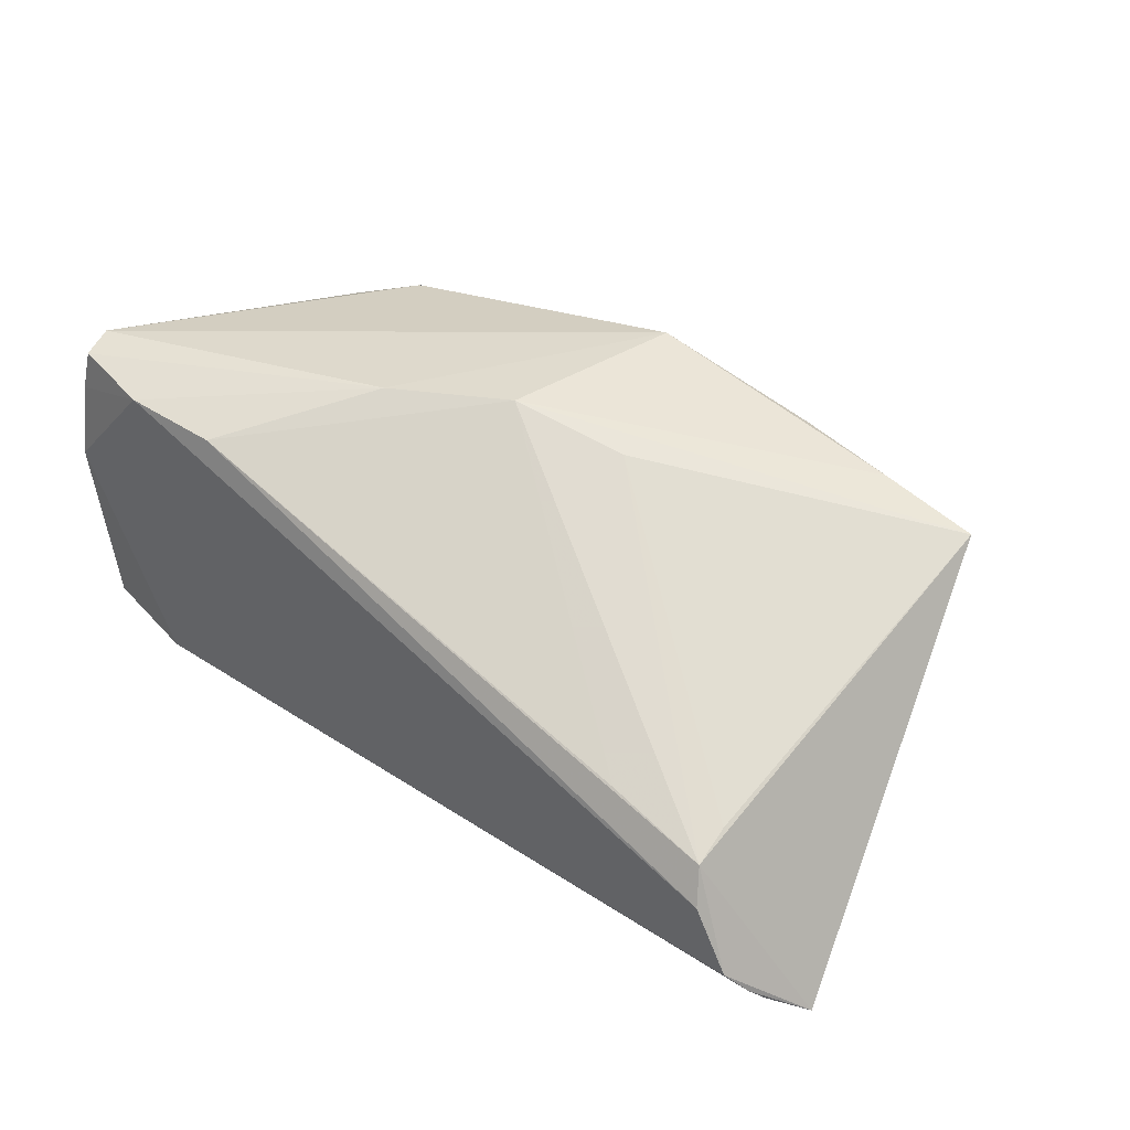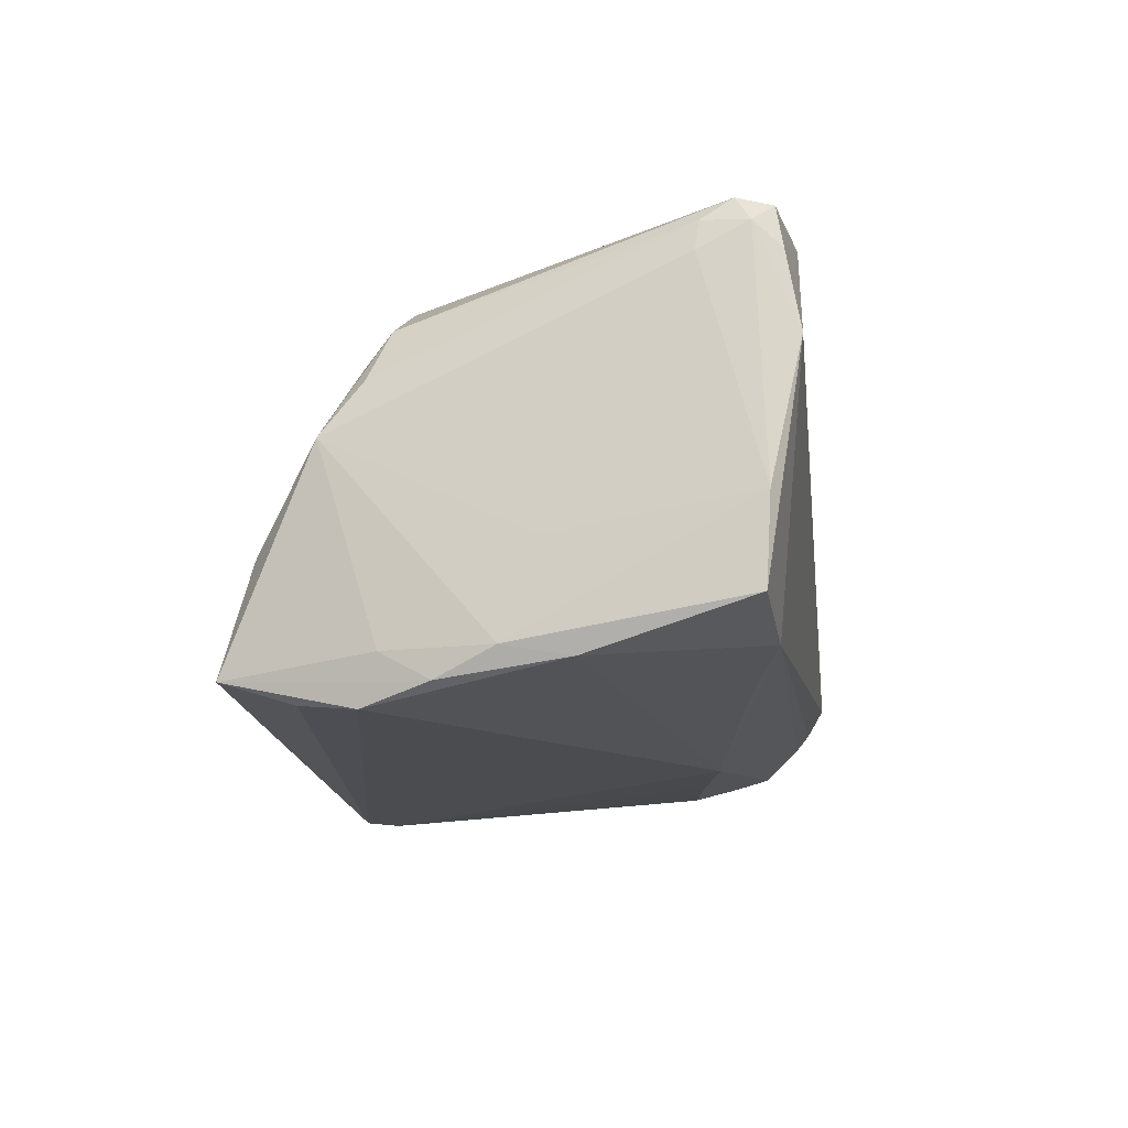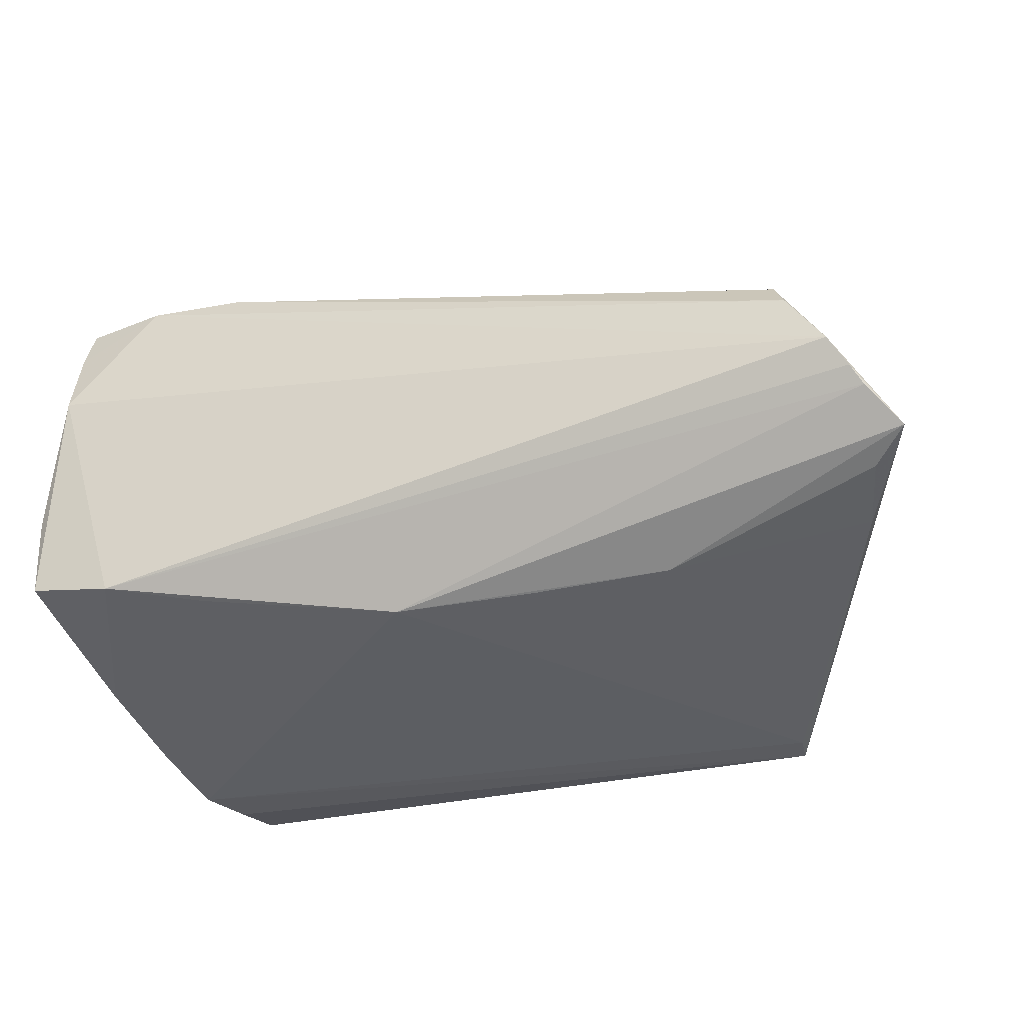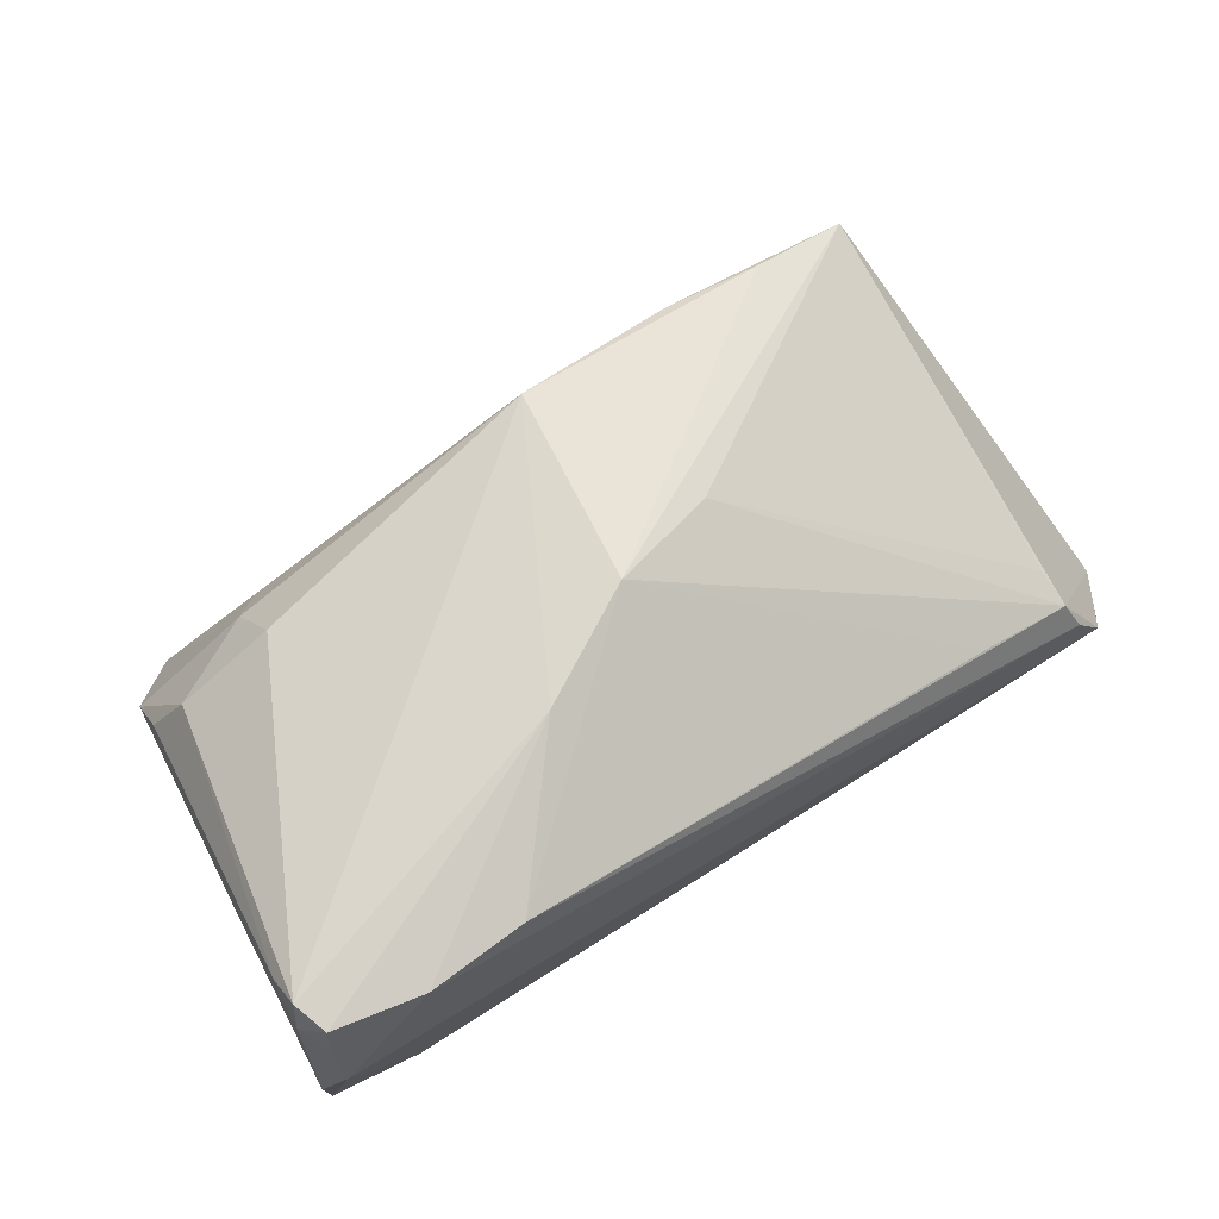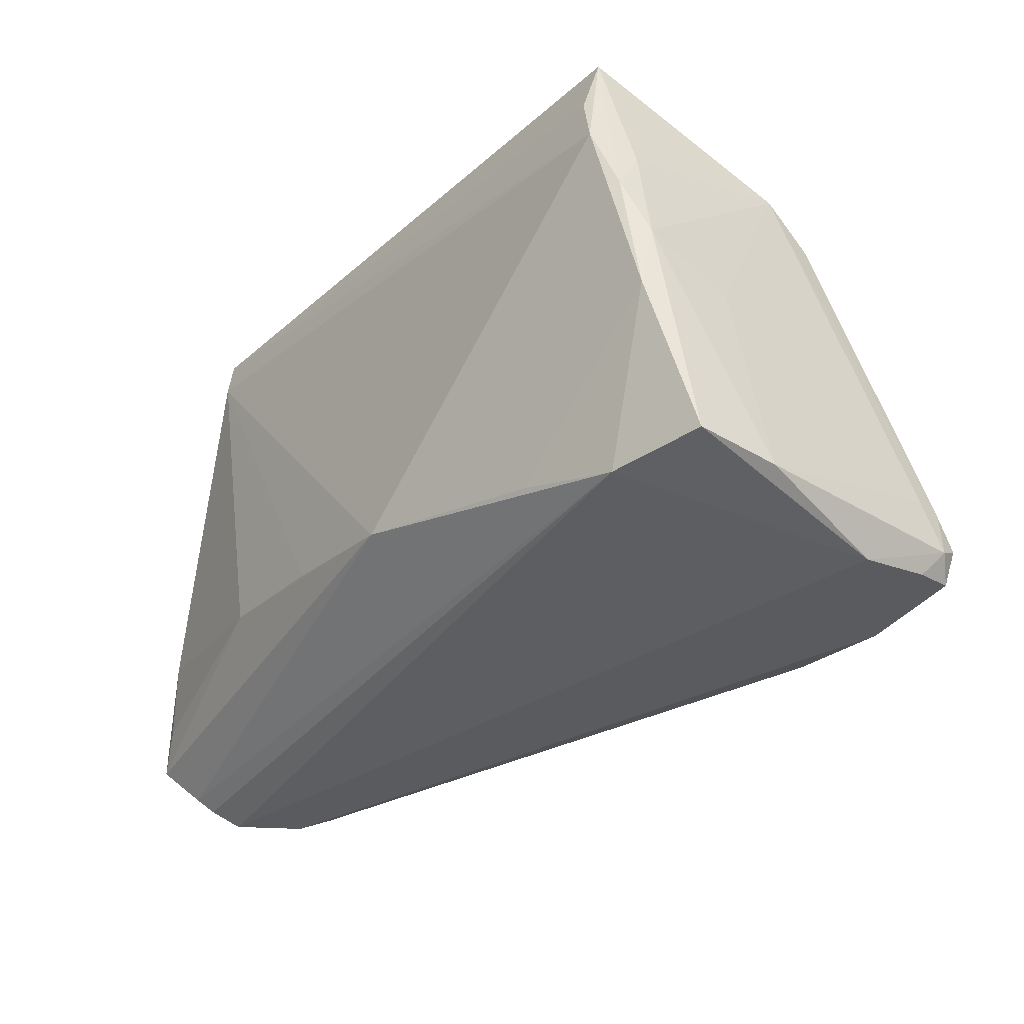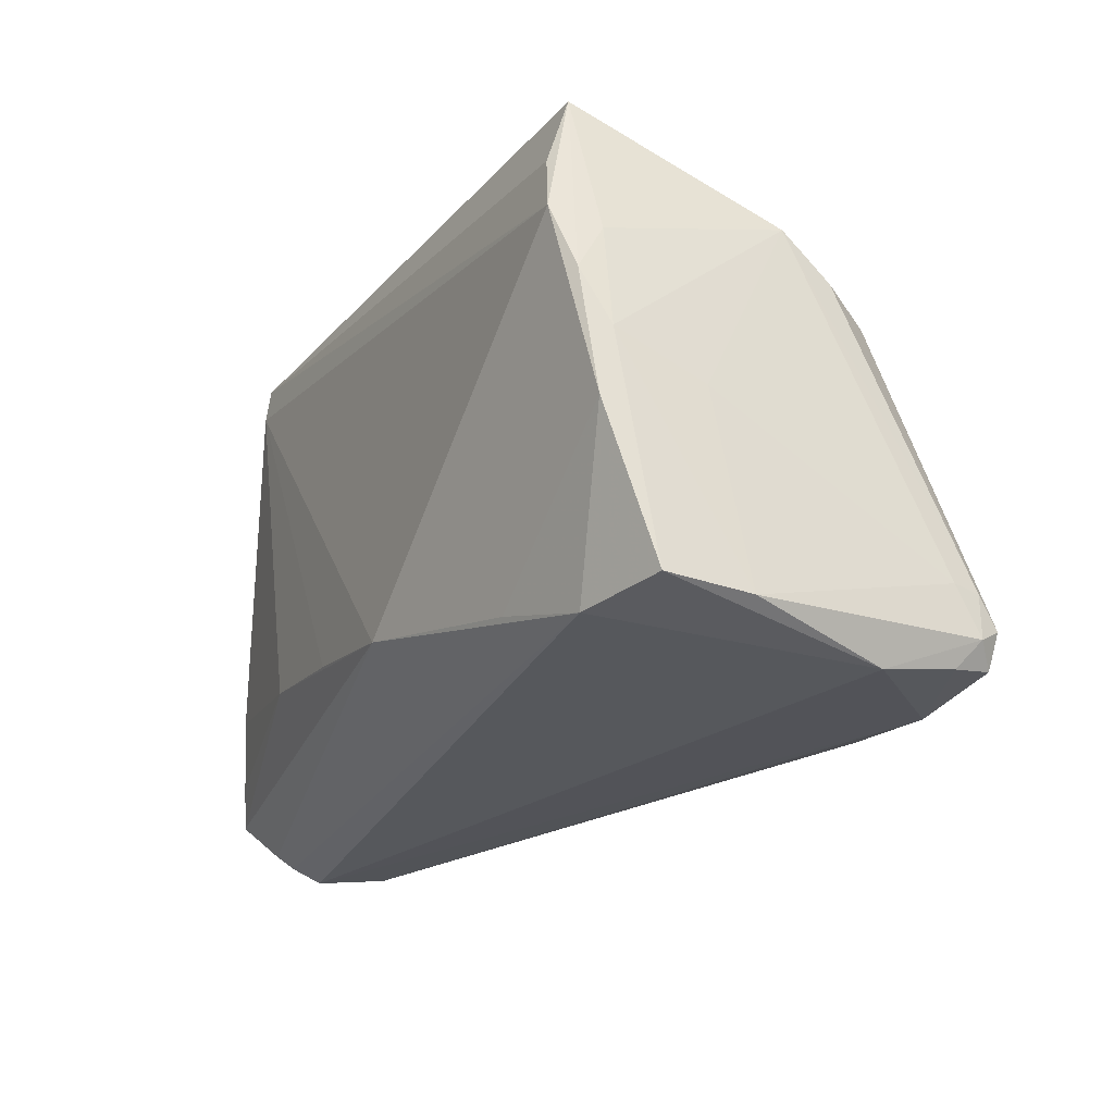
<metadata>
{"format":"obj","ext":"obj","renderer":"f3d","projection":"perspective","resolution":1024,"background":"white","views":[{"elev":41.3,"azim":40.8,"up":"+Z"},{"elev":-14.9,"azim":-82.7,"up":"+Z"},{"elev":-38.1,"azim":19.4,"up":"+Z"},{"elev":70.8,"azim":-33.2,"up":"+Z"},{"elev":-34.4,"azim":-128.0,"up":"+Y"},{"elev":-23.8,"azim":-118.0,"up":"+Y"}]}
</metadata>
<code>
v -0.0542 -0.02485 0.02438
v 0.01092 -0.002226 0.02476
v 0.02085 0.02043 0.02148
v 0.03305 0.01971 0.01997
v -0.05496 -0.0003249 -0.02274
v -0.05358 -0.02987 0.01876
v 0.0325 0.0274 -0.02828
v 0.02563 -0.01465 -0.02656
v -0.03297 -0.02467 -0.02403
v -0.01631 -0.01384 0.0277
v -0.03004 -0.03023 0.02255
v 0.05701 -0.02327 -0.01898
v 0.0321 -0.02915 0.005335
v -0.0464 0.02713 -0.01099
v 0.0451 0.0201 0.01724
v -0.03417 0.02178 0.006881
v -0.05298 0.01233 -0.0227
v -0.05519 -0.02658 0.02143
v 0.04403 -0.02454 0.003448
v -0.04209 -0.03107 0.02307
v -0.05364 -0.03154 0.009362
v 0.05232 -0.02943 -0.01336
v -0.05167 0.01452 0.006901
v -0.05339 0.006558 -0.02594
v -0.04781 0.01245 0.01374
v -0.04539 -0.02823 -0.02155
v 0.04443 -0.02922 0.001669
v 0.008718 -0.01691 -0.02752
v -0.05666 -0.02732 -0.01859
v -0.002453 -0.006134 0.02828
v 0.03196 0.03154 -0.02789
v -0.05428 -0.008203 -0.02404
v -0.05109 0.01457 -0.02828
v -0.03742 0.01797 0.01325
v -0.05701 -0.02792 -0.008103
v 0.05027 -0.01042 -0.02225
v 0.05257 -0.01912 -0.02092
v -0.04904 0.02148 -0.02734
v -0.03601 0.01241 0.02018
v -0.05512 -0.02071 0.01835
v -0.05196 0.01953 0.0006751
v 0.04592 -0.03128 -0.002589
v -0.05282 -0.02903 0.02384
v -0.05461 -0.02112 0.02187
v 0.0006347 0.01844 0.02621
v 0.05033 -0.03154 -0.01018
v -0.008251 -0.01975 -0.02828
v 0.05352 -0.02769 -0.01531
v -0.04887 0.03018 -0.02459
v -0.05499 -0.004436 -0.01162
f 12 15 27
f 31 15 12
f 2 15 30
f 30 27 2
f 1 44 18
f 13 27 30
f 30 11 13
f 13 11 27
f 12 27 46
f 46 22 12
f 19 27 15
f 15 2 19
f 19 2 27
f 3 31 49
f 15 31 3
f 12 47 8
f 12 22 48
f 48 47 12
f 22 46 26
f 26 48 22
f 47 48 26
f 10 11 30
f 43 1 18
f 18 6 43
f 43 10 1
f 27 11 42
f 42 46 27
f 21 26 46
f 29 26 21
f 21 35 29
f 21 6 18
f 18 35 21
f 18 44 40
f 40 35 18
f 50 35 40
f 39 34 25
f 25 1 39
f 23 44 25
f 44 1 25
f 30 15 4
f 15 3 4
f 14 3 49
f 14 34 16
f 39 1 45
f 1 10 45
f 45 34 39
f 45 10 30
f 16 34 45
f 45 14 16
f 3 14 45
f 30 4 45
f 45 4 3
f 49 31 38
f 38 33 49
f 31 33 38
f 7 33 31
f 47 33 7
f 29 35 5
f 5 35 50
f 47 26 9
f 41 25 34
f 34 14 41
f 23 25 41
f 41 14 49
f 49 17 41
f 17 5 41
f 41 44 23
f 41 40 44
f 50 40 41
f 41 5 50
f 28 8 47
f 47 7 28
f 28 7 8
f 8 7 36
f 36 31 12
f 36 7 31
f 29 5 32
f 32 26 29
f 32 9 26
f 32 33 47
f 47 9 32
f 24 5 17
f 24 17 49
f 49 33 24
f 33 32 24
f 24 32 5
f 6 21 20
f 20 43 6
f 20 42 11
f 11 10 20
f 10 43 20
f 46 42 20
f 20 21 46
f 12 8 37
f 37 36 12
f 8 36 37

</code>
